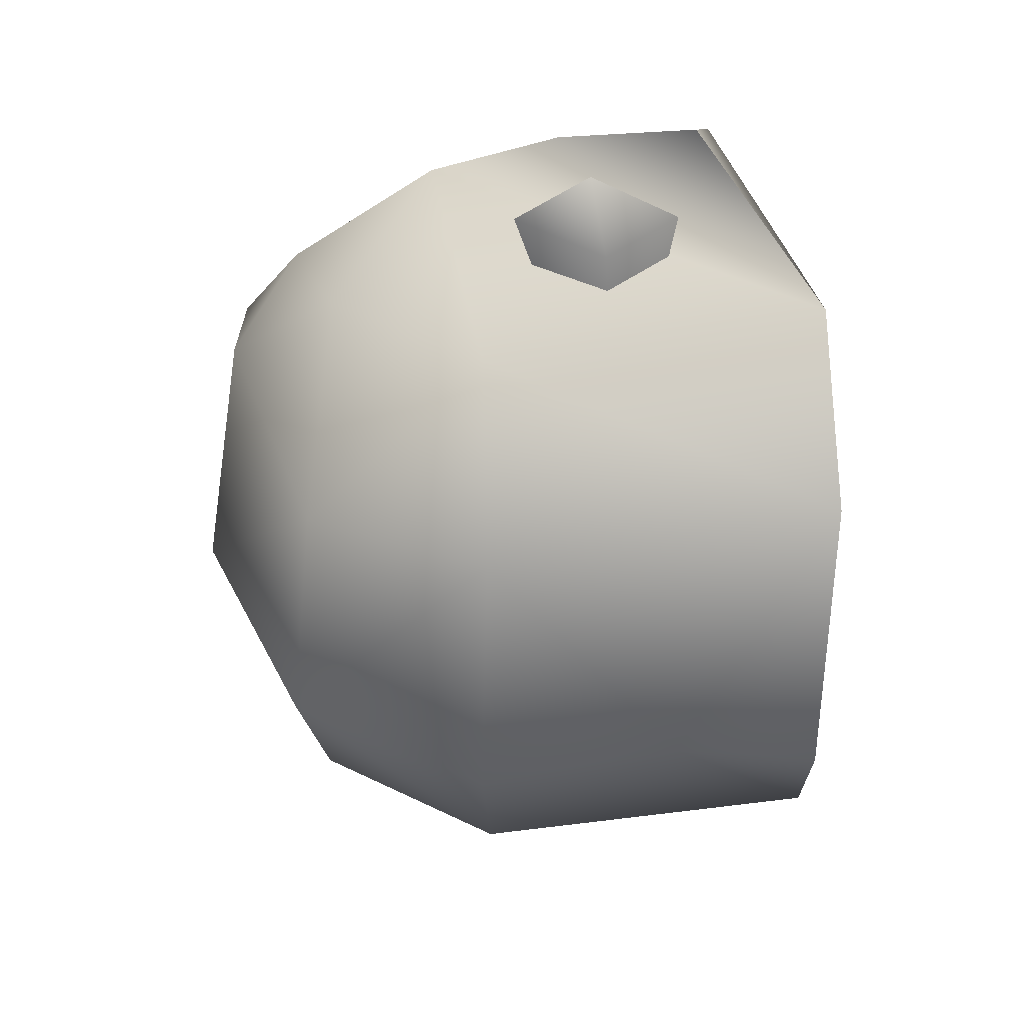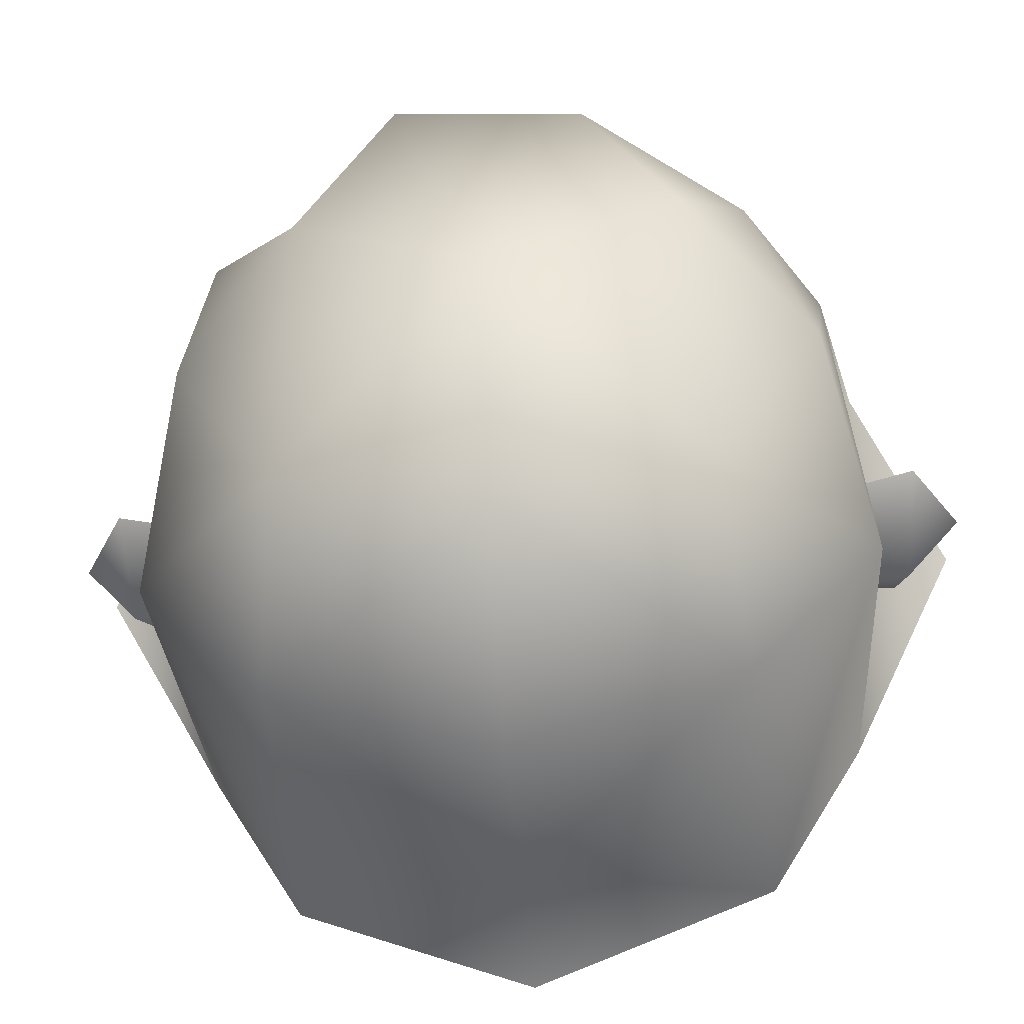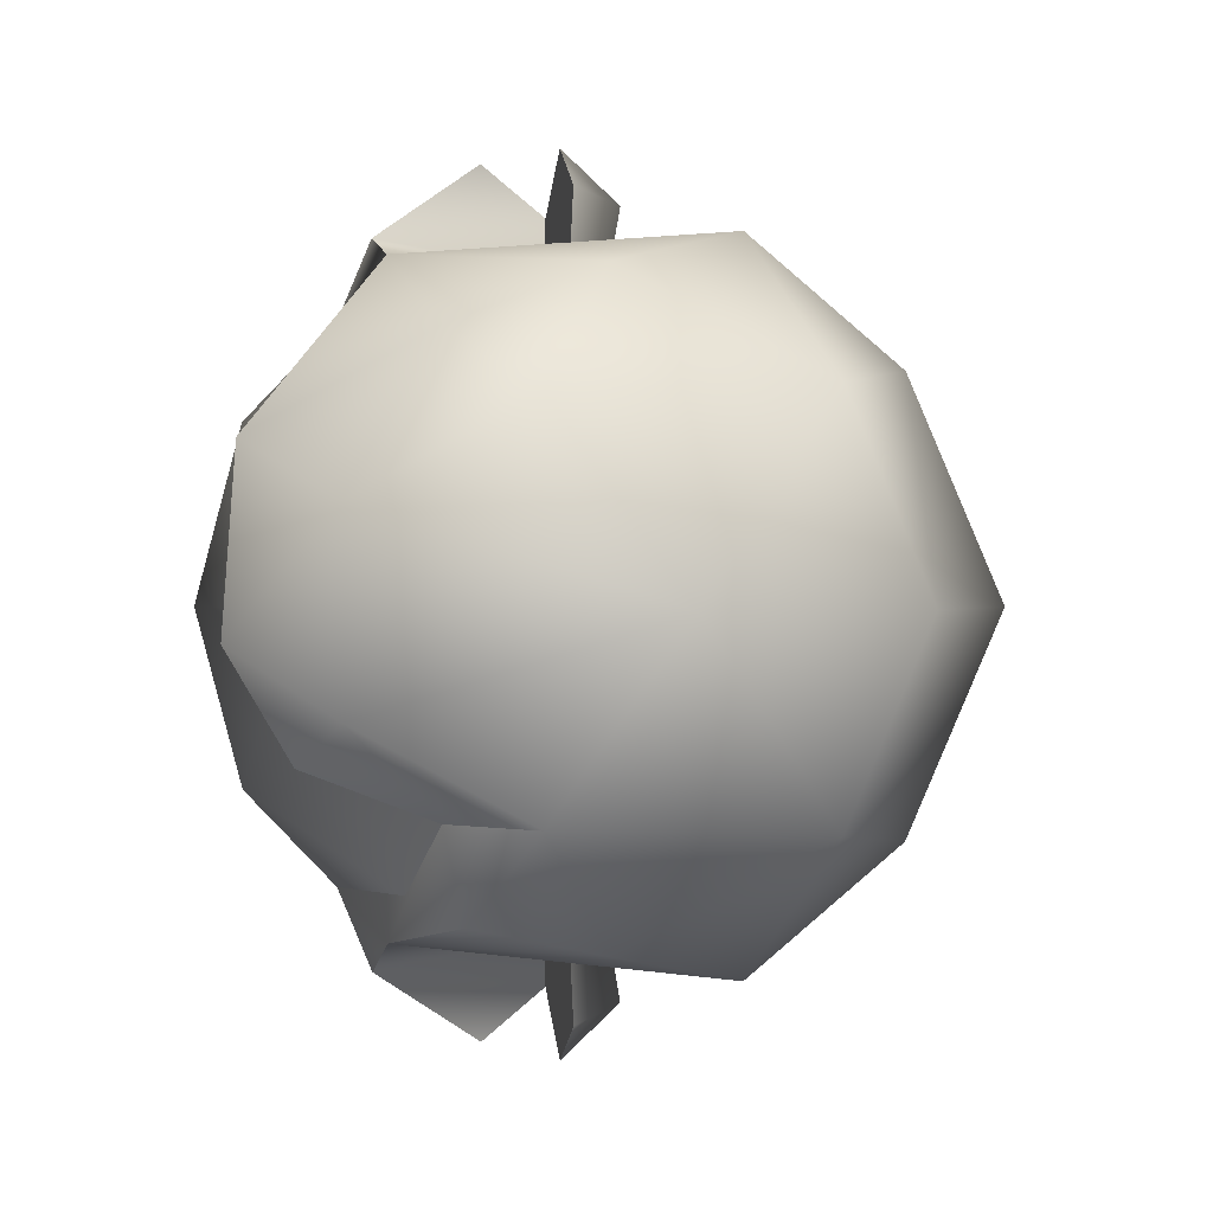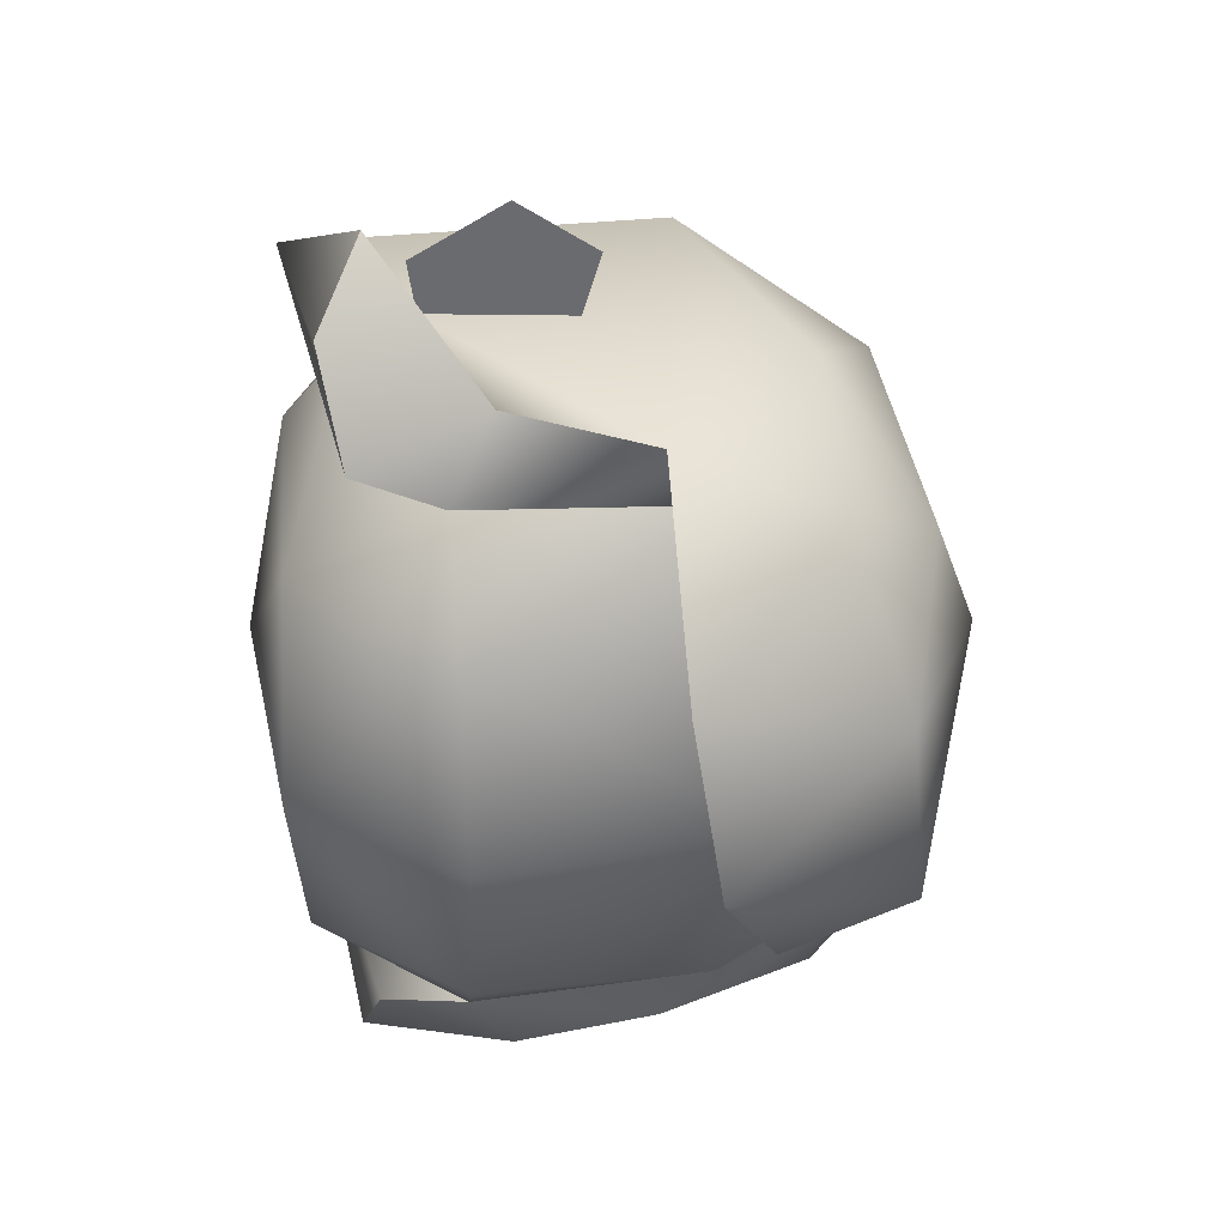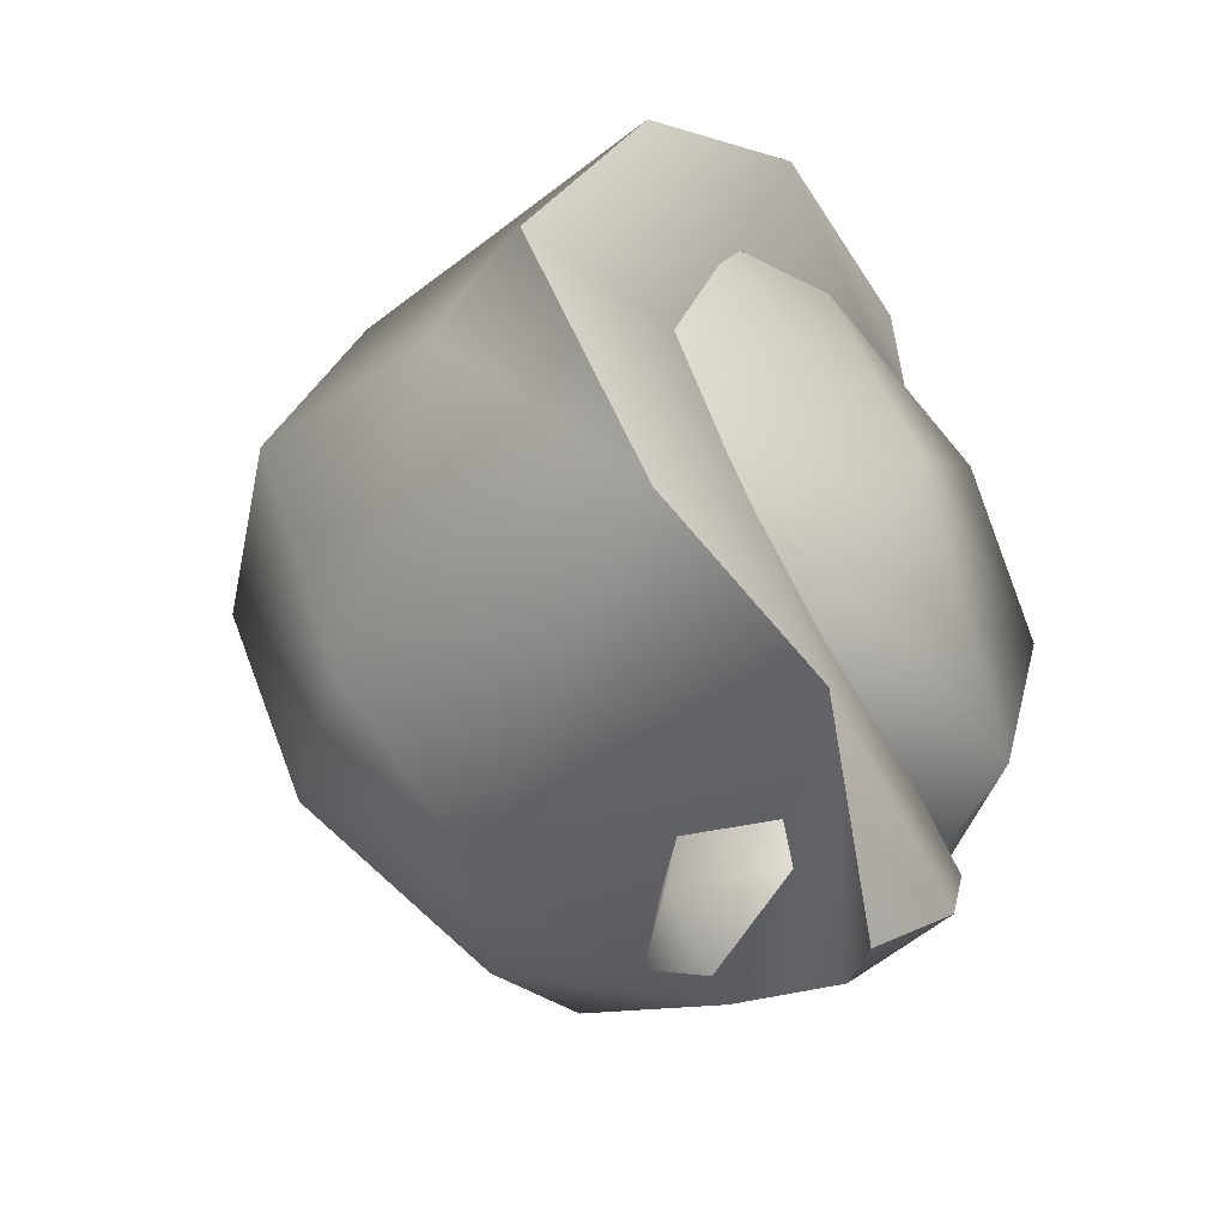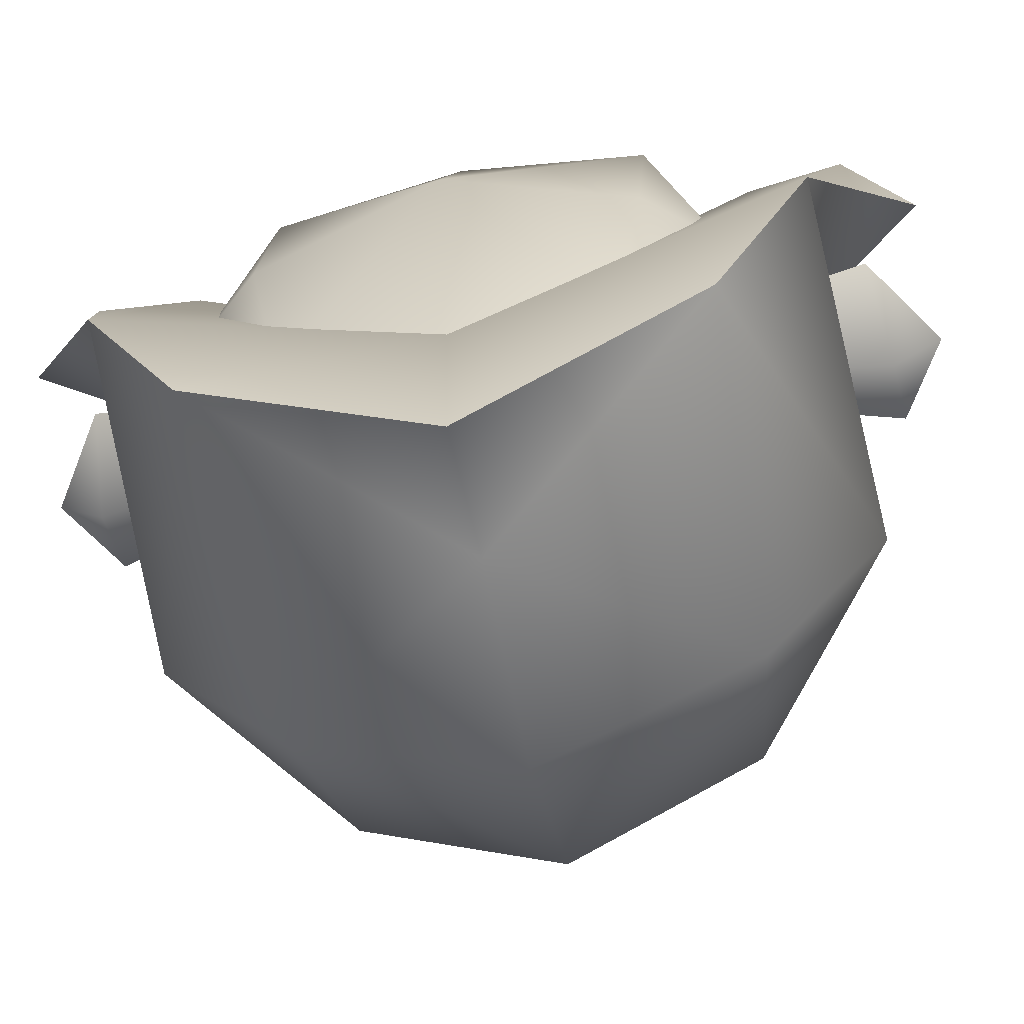
<metadata>
{"format":"obj","ext":"obj","renderer":"f3d","projection":"perspective","resolution":1024,"background":"white","views":[{"elev":47.0,"azim":172.6,"up":"+Y"},{"elev":-45.1,"azim":94.8,"up":"+Z"},{"elev":0.8,"azim":79.4,"up":"+Y"},{"elev":36.0,"azim":4.3,"up":"+Y"},{"elev":-43.7,"azim":-136.2,"up":"+Y"},{"elev":-64.9,"azim":-78.2,"up":"+Z"}]}
</metadata>
<code>
g polygon0
v 0.4556 -0.5586 0.4375
v 0.9282 -0.5312 0.3438
v 0.4907 -0.3594 0.625
v 1.038 0 0.5625
v 0.5063 0 0.7188
v 0.4907 0.3594 0.625
f 1 2 3
f 2 4 3
f 3 4 5
f 4 6 5
v 1.038 0 0.5625
v 0.9282 0.5312 0.3438
v 0.4907 0.3594 0.625
v 0.4556 0.5586 0.4375
f 7 8 9
f 8 10 9
g polygon1
v 0.4556 -0.5586 0.4375
v 0.4907 -0.3594 0.625
v 0.1626 -0.3906 0.4219
v 0.1626 0 0.5625
v 0.006348 0 0.03125
v 0.1626 0.3906 0.4219
v 0.06885 0.375 -0.125
v 0.1875 0.5156 -0.125
v 0.125 0.3125 -0.5
f 11 12 13
f 12 14 13
f 13 14 15
f 14 16 15
f 15 16 17
f 16 18 17
f 17 18 19
v 0.06885 0.375 -0.125
v 0.125 0.3125 -0.5
v 0.006348 0 0.03125
v 0.125 -0.3125 -0.5
v 0.06885 -0.375 -0.125
v 0.1875 -0.5156 -0.125
v 0.1626 -0.3906 0.4219
v 0.4556 -0.5586 0.4375
f 20 21 22
f 21 23 22
f 22 23 24
f 23 25 24
f 24 25 26
f 25 27 26
v 0.4907 -0.3594 0.625
v 0.5063 0 0.7188
v 0.1626 0 0.5625
v 0.4907 0.3594 0.625
v 0.1626 0.3906 0.4219
v 0.4556 0.5586 0.4375
v 0.1875 0.5156 -0.125
f 28 29 30
f 29 31 30
f 30 31 32
f 31 33 32
f 32 33 34
v 0.06885 -0.375 -0.125
v 0.1626 -0.3906 0.4219
v 0.006348 0 0.03125
f 35 36 37
g polygon2
v 0.0625 0.6875 -0.2188
v 0.7812 0.7188 -0.3125
v 0.09375 0.4844 -0.5938
v 0.8125 0.4531 -0.625
v 0.4375 0 -0.7812
v 0.8501 0 -0.8125
v 0.8125 -0.4531 -0.625
v 1.219 0 -0.5625
v 1.156 -0.4062 -0.4062
v 1.375 0 -0.09375
v 1.281 -0.375 0.1562
v 1.281 -0.1875 0.5
f 38 39 40
f 39 41 40
f 40 41 42
f 41 43 42
f 42 43 44
f 43 45 44
f 44 45 46
f 45 47 46
f 46 47 48
f 47 49 48
v 0.4375 0 -0.7812
v 0.8125 -0.4531 -0.625
v 0.09375 -0.4844 -0.5938
v 0.7812 -0.7188 -0.3125
v 0.0625 -0.6875 -0.2188
v 0.8125 -0.625 0.375
v 0.5312 -0.7188 0.375
f 50 51 52
f 51 53 52
f 52 53 54
f 53 55 54
f 54 55 56
v 0.9282 0.5312 0.3438
v 0.8125 0.6562 0.375
v 0.4556 0.5586 0.4375
v 0.5312 0.7188 0.375
v 0.2812 0.5938 0.4062
v 0.2188 0.7812 0.2812
f 57 58 59
f 58 60 59
f 59 60 61
f 60 62 61
v 0.8125 -0.4531 -0.625
v 1.156 -0.4062 -0.4062
v 0.7812 -0.7188 -0.3125
v 1.062 -0.625 0
v 0.8125 -0.625 0.375
v 1.094 -0.5625 0.2656
f 63 64 65
f 64 66 65
f 65 66 67
f 66 68 67
v 0.8501 0 -0.8125
v 0.8125 0.4531 -0.625
v 1.219 0 -0.5625
v 1.156 0.4062 -0.4062
v 1.375 0 -0.09375
v 1.281 0.375 0.1562
f 69 70 71
f 70 72 71
f 71 72 73
f 72 74 73
v 1.281 -0.1875 0.5
v 1.375 0 -0.09375
v 1.25 0.1875 0.5
v 1.281 0.375 0.1562
v 1.125 0.5 0.3125
v 1.062 0.625 0
f 75 76 77
f 76 78 77
f 77 78 79
f 78 80 79
v 0.2188 -0.7812 0.2812
v 0.2812 -0.5938 0.4062
v 0.0625 -0.6875 -0.2188
v 0.125 0 -0.5
v 0.09375 -0.4844 -0.5938
v 0.1562 0 -0.8438
f 81 82 83
f 82 84 83
f 83 84 85
f 84 86 85
v 0.8125 0.6562 0.375
v 0.9282 0.5312 0.3438
v 0.875 0.3125 0.6562
v 1.038 0 0.5625
v 0.9375 -0.0625 0.6875
v 1.031 -0.2812 0.5625
f 87 88 89
f 88 90 89
f 89 90 91
f 90 92 91
v 0.9375 -0.0625 0.6875
v 1.031 -0.2812 0.5625
v 1.281 -0.1875 0.5
v 1.125 -0.375 0.3125
v 1.281 -0.375 0.1562
f 93 94 95
f 94 96 95
f 95 96 97
v 0.4556 -0.5586 0.4375
v 0.2812 -0.5938 0.4062
v 0.5312 -0.7188 0.375
v 0.2188 -0.7812 0.2812
v 0.2812 -0.9062 0.125
f 98 99 100
f 99 101 100
f 100 101 102
v 0.522 0.9062 0
v 0.6782 0.8125 0
v 0.5063 0.7969 -0.125
v 0.4438 0.01562 0
v 0.3345 0.7812 0
f 103 104 105
f 104 106 105
f 105 106 107
v 0.4556 0.5586 0.4375
v 0.2812 0.5938 0.4062
v 0.125 0 -0.5
v 0.0625 0.6875 -0.2188
v 0.09375 0.4844 -0.5938
f 108 109 110
f 109 111 110
f 110 111 112
v 0.6782 -0.8125 0
v 0.522 -0.9062 0
v 0.5063 -0.7969 -0.125
v 0.3345 -0.7812 0
v 0.4438 -0.01562 0
f 113 114 115
f 114 116 115
f 115 116 117
v 0.6782 -0.8125 0
v 0.4438 -0.01562 0
v 0.522 -0.9062 0
v 0.3345 -0.7812 0
f 118 119 120
f 119 121 120
v 1.281 0.375 0.1562
v 1.156 0.4062 -0.4062
v 1.062 0.625 0
v 0.7812 0.7188 -0.3125
f 122 123 124
f 123 125 124
v 0.6782 0.8125 0
v 0.522 0.9062 0
v 0.4438 0.01562 0
v 0.3345 0.7812 0
f 126 127 128
f 127 129 128
v 0.09375 0.4844 -0.5938
v 0.4375 0 -0.7812
v 0.1562 0 -0.8438
v 0.09375 -0.4844 -0.5938
f 130 131 132
f 131 133 132
v 1.125 0.5 0.3125
v 1.062 0.625 0
v 0.8125 0.6562 0.375
v 0.7812 0.7188 -0.3125
f 134 135 136
f 135 137 136
v 0.875 0.3125 0.6562
v 0.9375 -0.0625 0.6875
v 1.25 0.1875 0.5
v 1.281 -0.1875 0.5
f 138 139 140
f 139 141 140
v 1.094 -0.5625 0.2656
v 1.062 -0.625 0
v 1.281 -0.375 0.1562
v 1.156 -0.4062 -0.4062
f 142 143 144
f 143 145 144
v 0.5312 0.7188 0.375
v 0.8125 0.6562 0.375
v 0.0625 0.6875 -0.2188
v 0.7812 0.7188 -0.3125
f 146 147 148
f 147 149 148
v 1.25 0.1875 0.5
v 1.125 0.5 0.3125
v 0.875 0.3125 0.6562
v 0.8125 0.6562 0.375
f 150 151 152
f 151 153 152
v 1.281 -0.375 0.1562
v 1.125 -0.375 0.3125
v 1.094 -0.5625 0.2656
v 0.8125 -0.625 0.375
f 154 155 156
f 155 157 156
v 1.125 -0.375 0.3125
v 0.4556 -0.5586 0.4375
v 0.8125 -0.625 0.375
v 0.5312 -0.7188 0.375
f 158 159 160
f 159 161 160
v 0.5063 -0.7969 -0.125
v 0.4438 -0.01562 0
v 0.6782 -0.8125 0
v 0.3345 0.7812 0
v 0.522 0.9062 0
v 0.5063 0.7969 -0.125
v 0.0625 -0.6875 -0.2188
v 0.5312 -0.7188 0.375
v 0.2812 -0.9062 0.125
v 0.5312 0.7188 0.375
v 0.0625 0.6875 -0.2188
v 0.2812 0.9062 0.125
v 0.0625 0.6875 -0.2188
v 0.2812 0.5938 0.4062
v 0.2188 0.7812 0.2812
v 0.2188 -0.7812 0.2812
v 0.0625 -0.6875 -0.2188
v 0.2812 -0.9062 0.125
v 0.125 0 -0.5
v 0.09375 0.4844 -0.5938
v 0.1562 0 -0.8438
v 0.8125 0.4531 -0.625
v 0.7812 0.7188 -0.3125
v 1.156 0.4062 -0.4062
v 1.125 -0.375 0.3125
v 1.038 0 0.5625
v 0.9282 -0.5312 0.3438
v 1.125 -0.375 0.3125
v 1.031 -0.2812 0.5625
v 1.038 0 0.5625
v 0.4556 -0.5586 0.4375
v 0.125 0 -0.5
v 0.2812 -0.5938 0.4062
v 0.0625 0.6875 -0.2188
v 0.2188 0.7812 0.2812
v 0.2812 0.9062 0.125
v 0.5312 0.7188 0.375
v 0.2812 0.9062 0.125
v 0.2188 0.7812 0.2812
f 162 163 164
f 165 166 167
f 168 169 170
f 171 172 173
f 174 175 176
f 177 178 179
f 180 181 182
f 183 184 185
f 186 187 188
f 189 190 191
f 192 193 194
f 195 196 197
f 198 199 200

</code>
